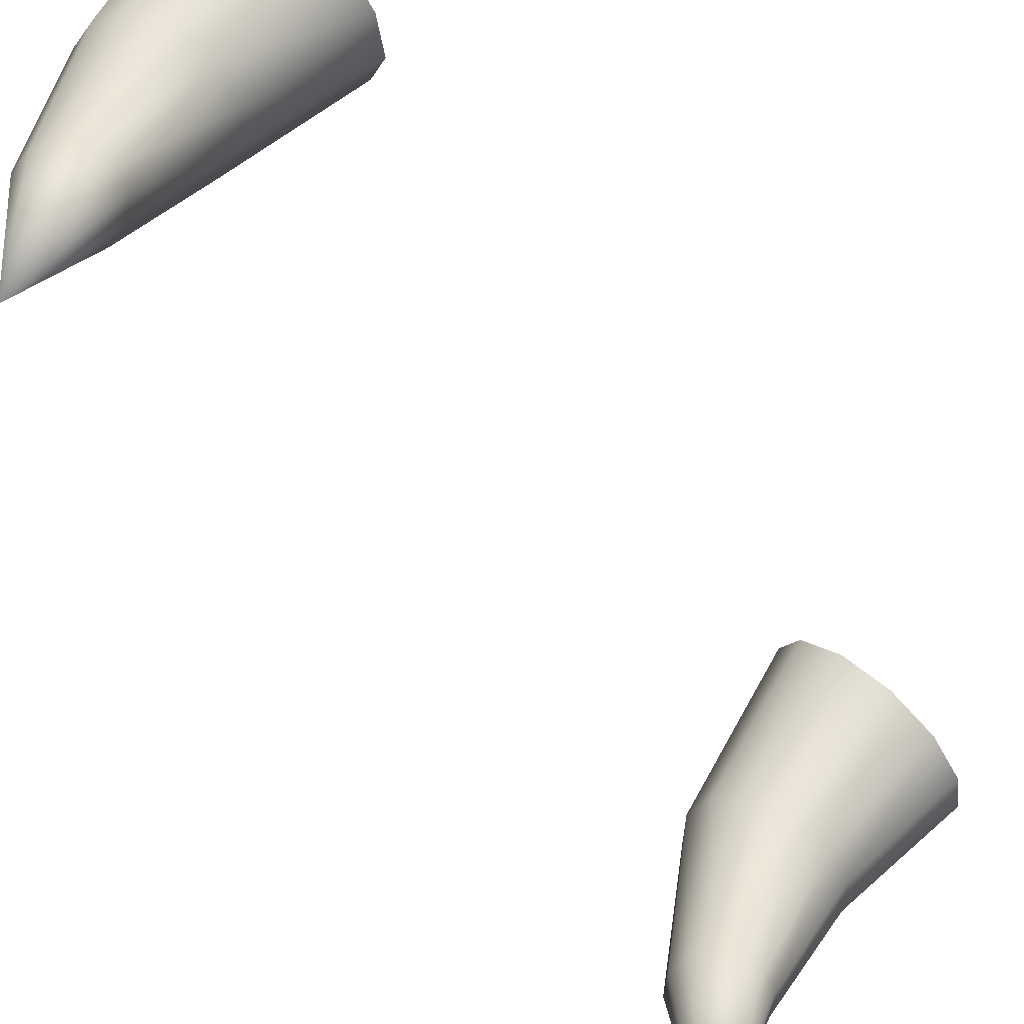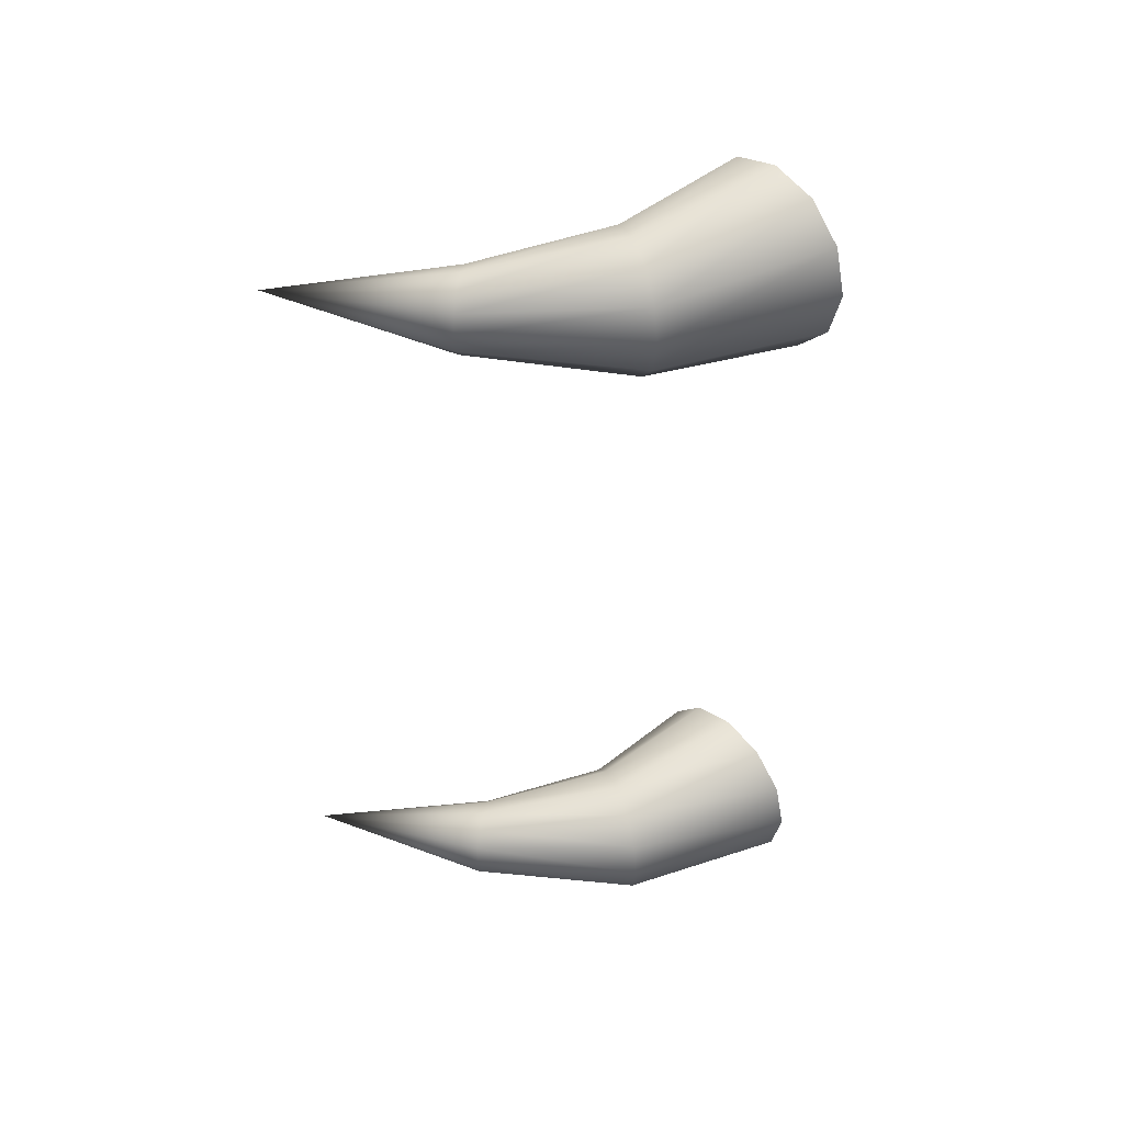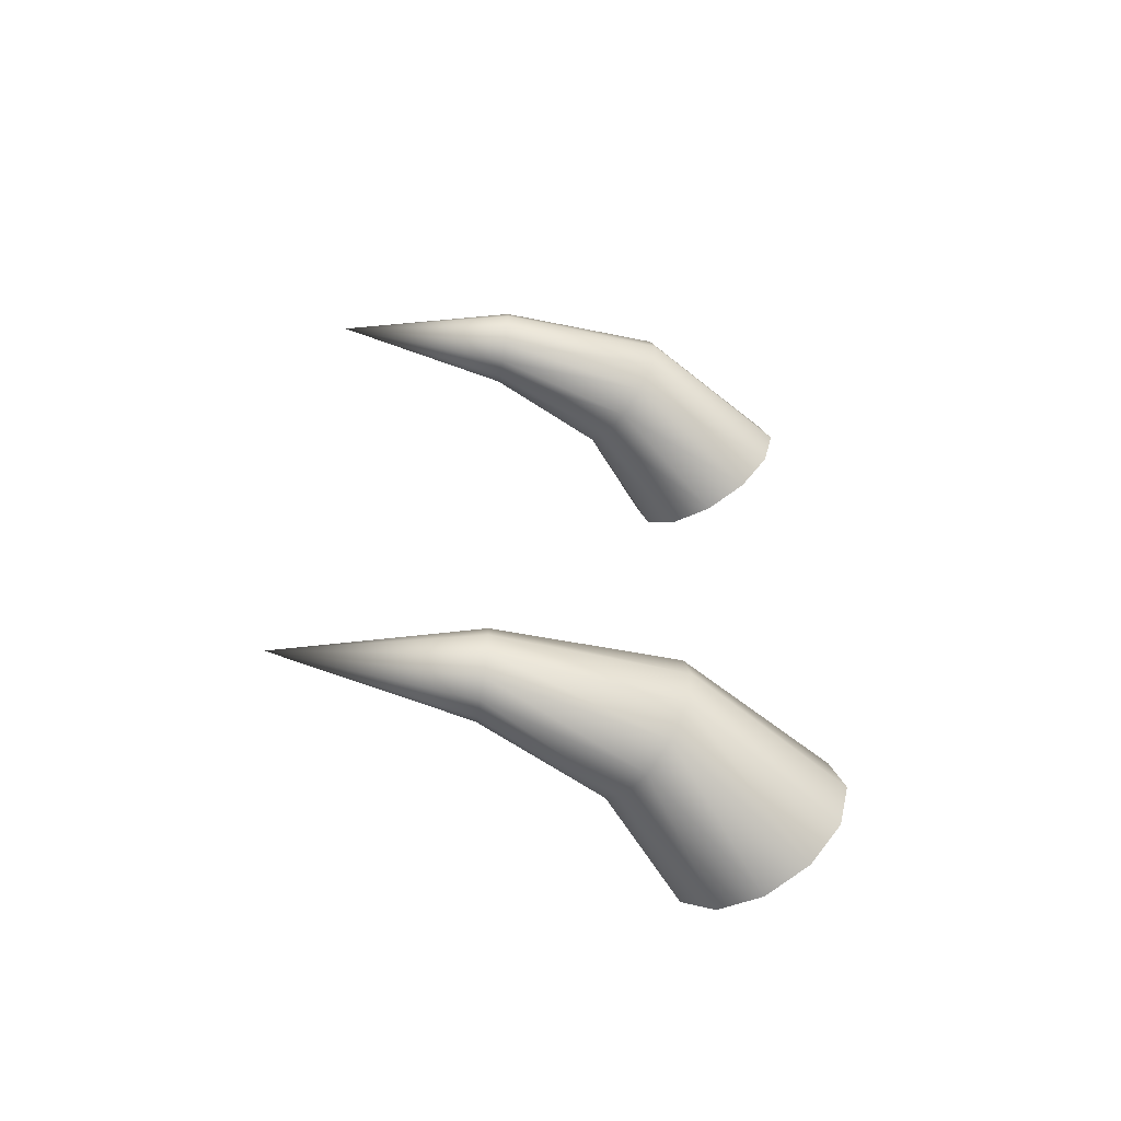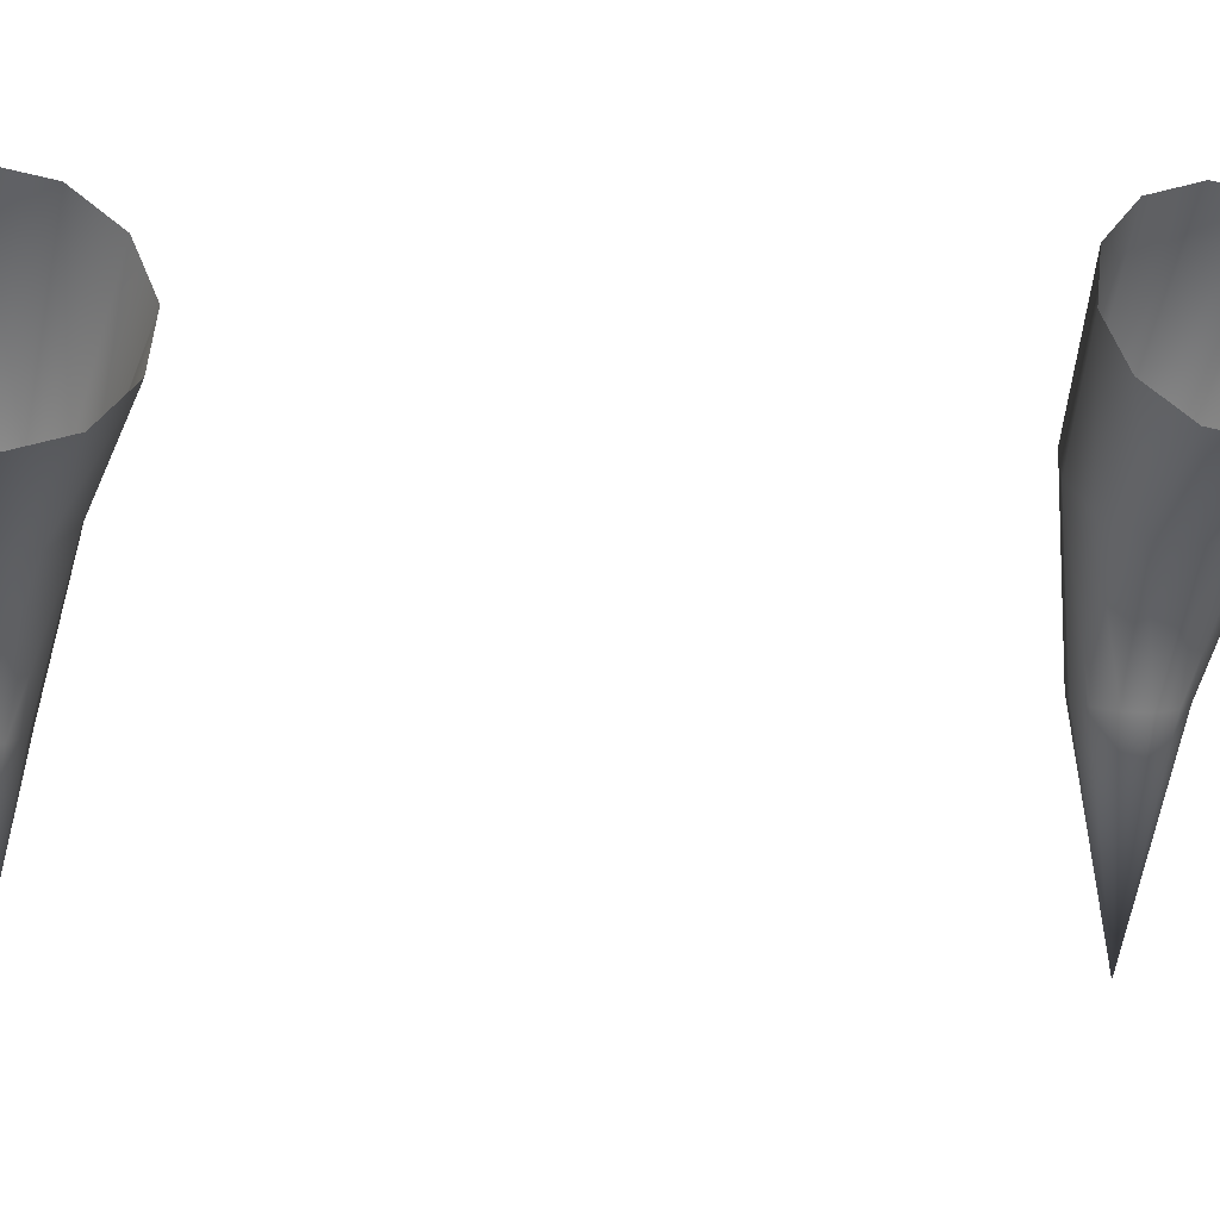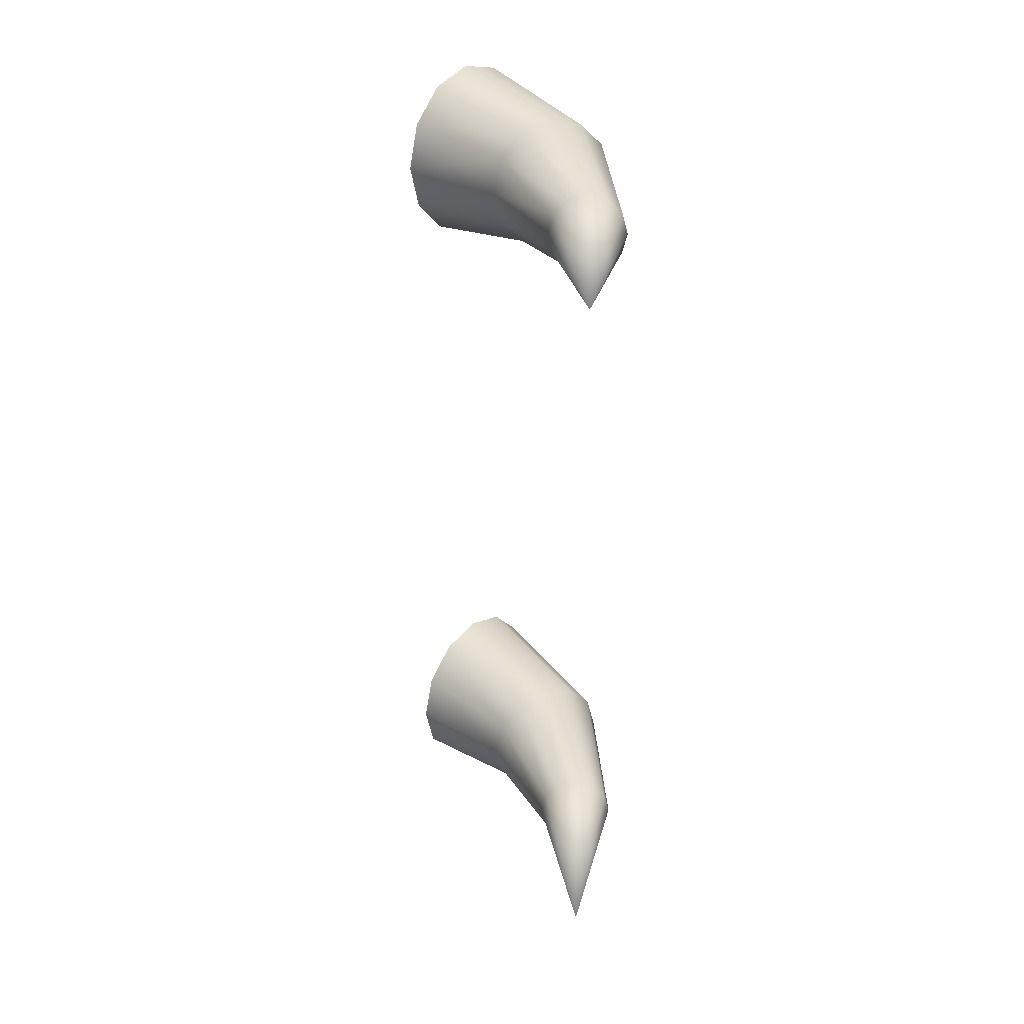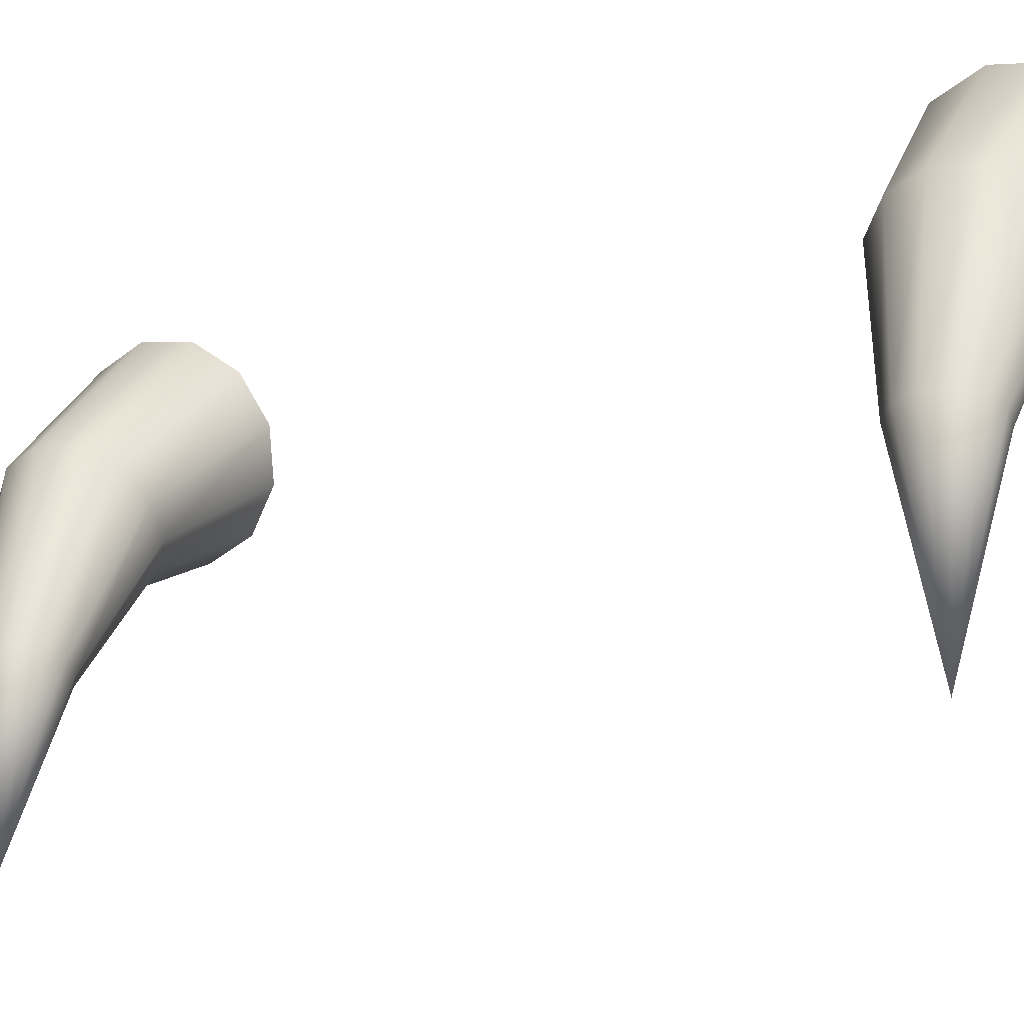
<metadata>
{"format":"obj","ext":"obj","renderer":"f3d","projection":"perspective","resolution":1024,"background":"white","views":[{"elev":-68.5,"azim":-143.6,"up":"+Y"},{"elev":43.1,"azim":105.6,"up":"+Z"},{"elev":-61.6,"azim":89.0,"up":"+Z"},{"elev":4.0,"azim":-105.6,"up":"+Y"},{"elev":30.0,"azim":7.8,"up":"+Z"},{"elev":-25.4,"azim":122.4,"up":"+Y"}]}
</metadata>
<code>
o Cone
v 1.142 -0.7063 -0.4628
v 1.118 -0.9472 -0.4628
v 1.135 -0.7073 -0.4883
v 1.117 -0.7099 -0.5069
v 1.092 -0.7134 -0.5137
v 1.067 -0.717 -0.5069
v 1.048 -0.7196 -0.4883
v 1.041 -0.7205 -0.4628
v 1.048 -0.7196 -0.4374
v 1.067 -0.717 -0.4187
v 1.092 -0.7134 -0.4119
v 1.117 -0.7099 -0.4187
v 0.9626 -0.5768 -0.4194
v 0.989 -0.5591 -0.3876
v 0.857 -0.4538 -0.3613
v 0.8338 -0.49 -0.4042
v 1.135 -0.7073 -0.4374
v 1.061 -0.5108 -0.538
v 1.025 -0.535 -0.5497
v 0.8886 -0.4045 -0.58
v 0.9202 -0.3551 -0.5643
v 1.025 -0.535 -0.376
v 1.061 -0.5108 -0.3876
v 0.9202 -0.3551 -0.3613
v 0.8886 -0.4045 -0.3456
v 0.989 -0.5591 -0.538
v 0.9626 -0.5768 -0.5062
v 0.8338 -0.49 -0.5214
v 0.857 -0.4538 -0.5643
v 1.088 -0.4931 -0.4194
v 1.097 -0.4867 -0.4628
v 0.9518 -0.3058 -0.4628
v 0.9433 -0.319 -0.4042
v 0.953 -0.5833 -0.4628
v 0.8254 -0.5032 -0.4628
v 1.088 -0.4931 -0.5062
v 0.9433 -0.319 -0.5214
v 1.142 -0.7063 0.4628
v 1.135 -0.7073 0.4883
v 1.118 -0.9472 0.4628
v 1.117 -0.7099 0.5069
v 1.092 -0.7134 0.5137
v 1.067 -0.717 0.5069
v 1.048 -0.7196 0.4883
v 1.041 -0.7205 0.4628
v 1.048 -0.7196 0.4374
v 1.067 -0.717 0.4187
v 1.092 -0.7134 0.4119
v 1.117 -0.7099 0.4187
v 0.9626 -0.5768 0.4194
v 0.8338 -0.49 0.4042
v 0.857 -0.4538 0.3613
v 0.989 -0.5591 0.3876
v 1.135 -0.7073 0.4374
v 1.061 -0.5108 0.538
v 0.9202 -0.3551 0.5643
v 0.8886 -0.4045 0.58
v 1.025 -0.535 0.5497
v 1.025 -0.535 0.376
v 0.8886 -0.4045 0.3456
v 0.9202 -0.3551 0.3613
v 1.061 -0.5108 0.3876
v 0.989 -0.5591 0.538
v 0.857 -0.4538 0.5643
v 0.8338 -0.49 0.5214
v 0.9626 -0.5768 0.5062
v 1.088 -0.4931 0.4194
v 0.9433 -0.319 0.4042
v 0.9518 -0.3058 0.4628
v 1.097 -0.4867 0.4628
v 0.953 -0.5833 0.4628
v 0.8254 -0.5032 0.4628
v 1.088 -0.4931 0.5062
v 0.9433 -0.319 0.5214
f 1 2 3
f 3 2 4
f 4 2 5
f 5 2 6
f 6 2 7
f 7 2 8
f 8 2 9
f 9 2 10
f 10 2 11
f 11 2 12
f 13 14 15 16
f 12 2 17
f 17 2 1
f 18 19 20 21
f 22 23 24 25
f 26 27 28 29
f 30 31 32 33
f 34 13 16 35
f 36 18 21 37
f 31 36 37 32
f 14 22 25 15
f 19 26 29 20
f 23 30 33 24
f 27 34 35 28
f 7 8 34 27
f 12 17 30 23
f 5 6 26 19
f 10 11 22 14
f 1 3 36 31
f 3 4 18 36
f 8 9 13 34
f 17 1 31 30
f 6 7 27 26
f 11 12 23 22
f 4 5 19 18
f 9 10 14 13
f 38 39 40
f 39 41 40
f 41 42 40
f 42 43 40
f 43 44 40
f 44 45 40
f 45 46 40
f 46 47 40
f 47 48 40
f 48 49 40
f 50 51 52 53
f 49 54 40
f 54 38 40
f 55 56 57 58
f 59 60 61 62
f 63 64 65 66
f 67 68 69 70
f 71 72 51 50
f 73 74 56 55
f 70 69 74 73
f 53 52 60 59
f 58 57 64 63
f 62 61 68 67
f 66 65 72 71
f 44 66 71 45
f 49 62 67 54
f 42 58 63 43
f 47 53 59 48
f 38 70 73 39
f 39 73 55 41
f 45 71 50 46
f 54 67 70 38
f 43 63 66 44
f 48 59 62 49
f 41 55 58 42
f 46 50 53 47

</code>
